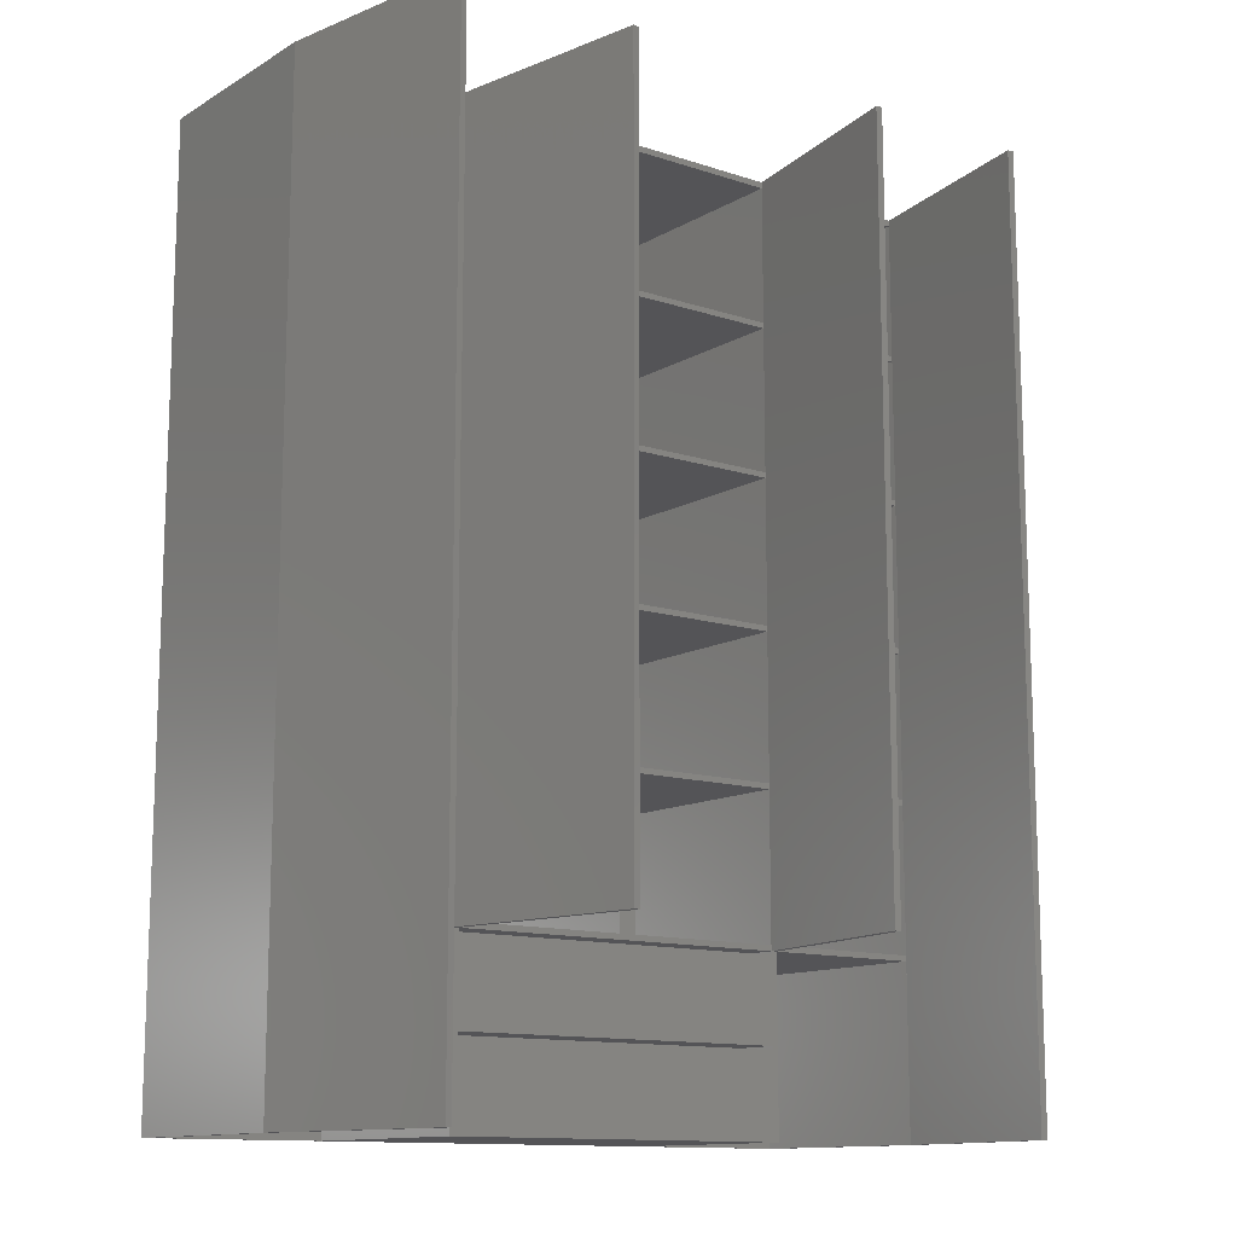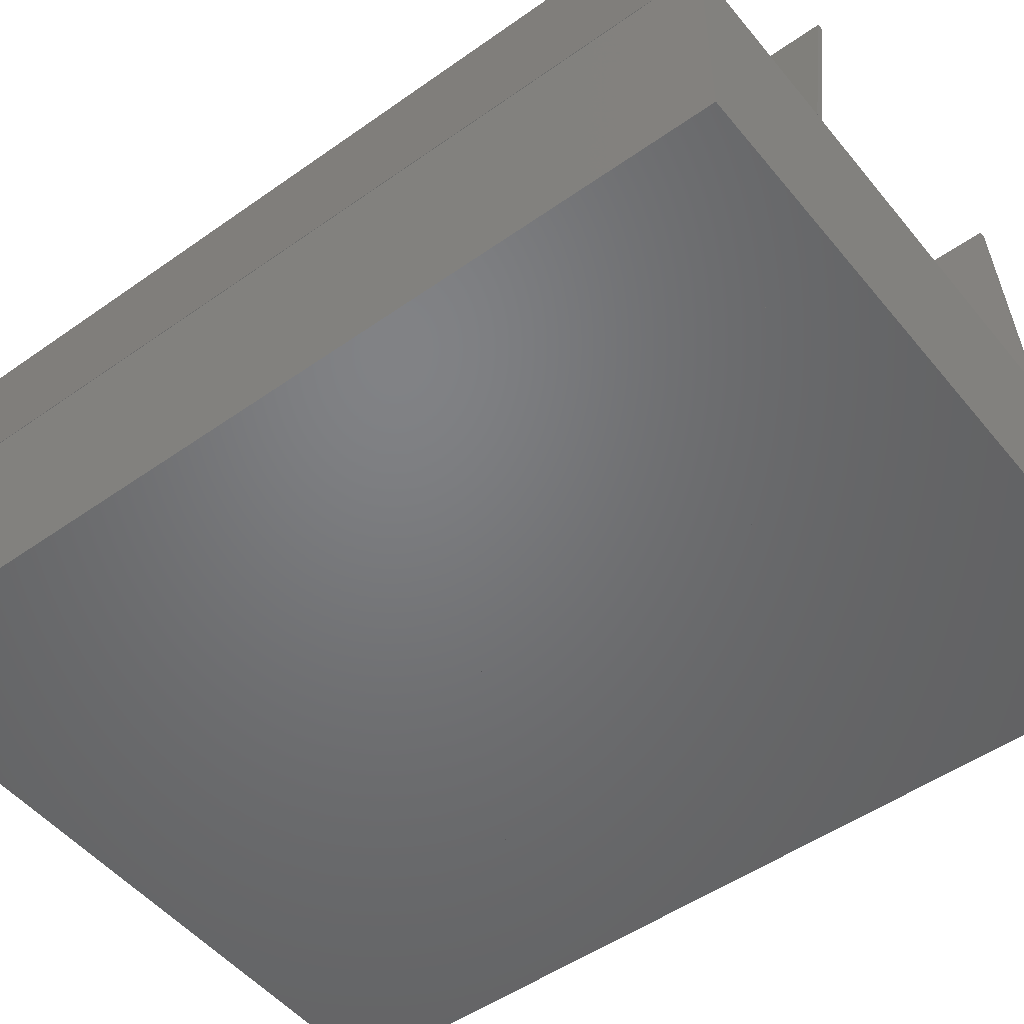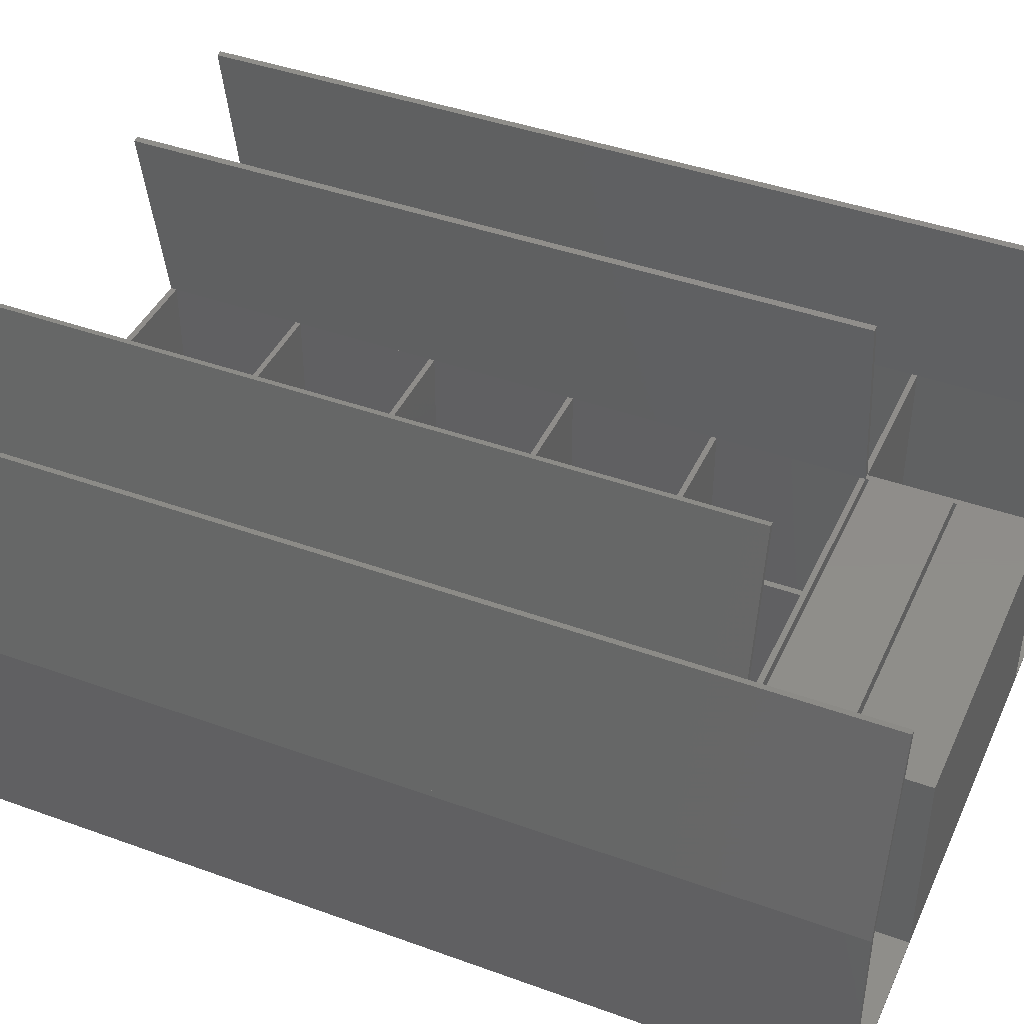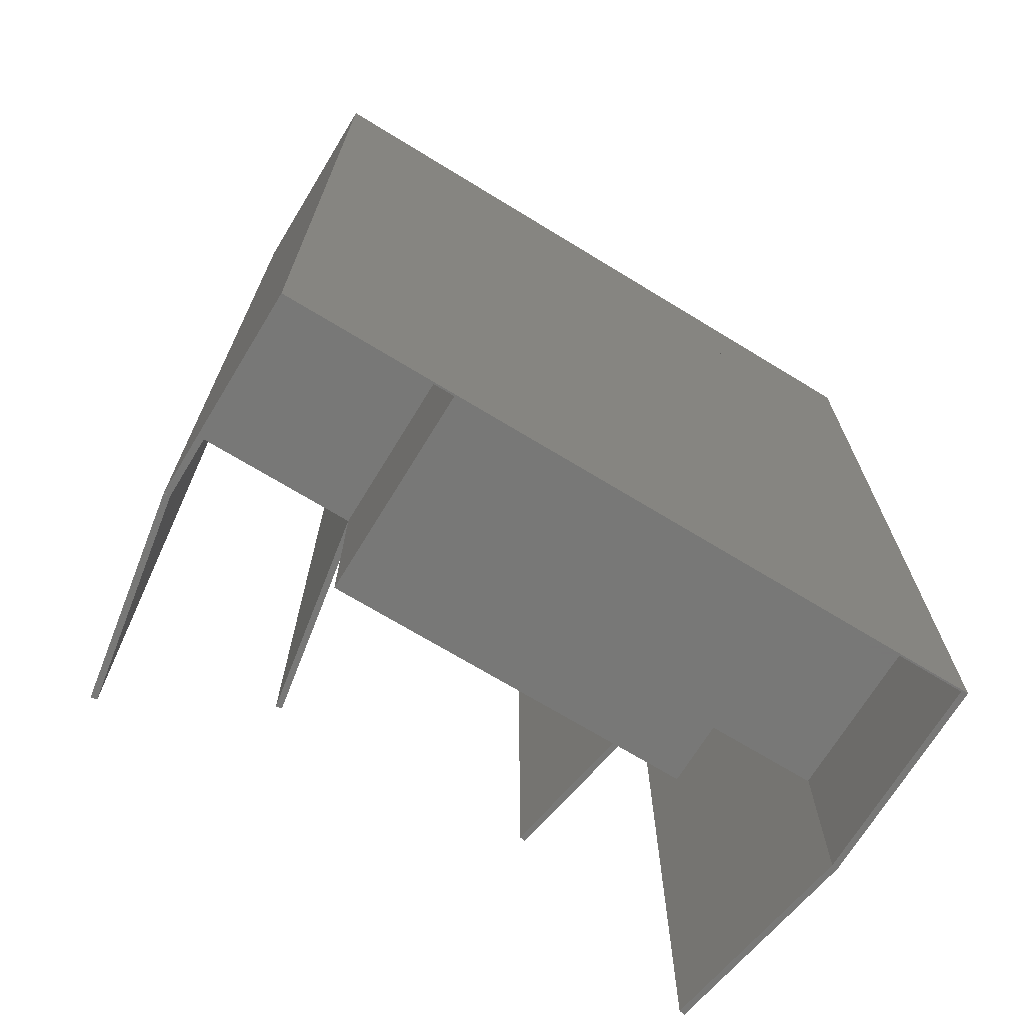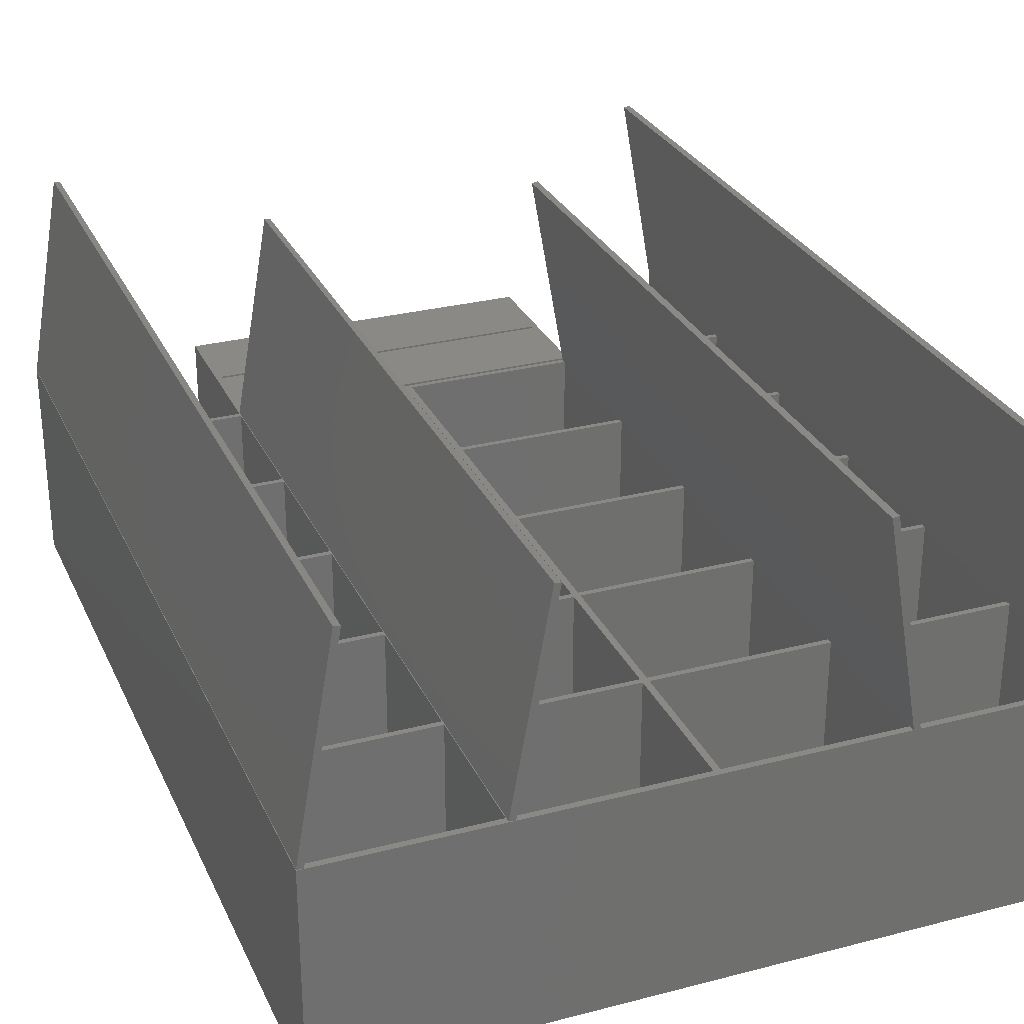
<metadata>
{"format":"stl","ext":"stl","renderer":"f3d","projection":"perspective","resolution":1024,"background":"white","views":[{"elev":-12.6,"azim":142.7,"up":"+Z"},{"elev":-50.4,"azim":-52.2,"up":"+Y"},{"elev":42.1,"azim":113.5,"up":"+Y"},{"elev":-70.4,"azim":-31.4,"up":"+Z"},{"elev":28.7,"azim":-21.2,"up":"+Y"}]}
</metadata>
<code>
# stl→obj: 254 verts, 574 faces
v -15.3 0.05 0
v -15.3 6 2.4
v -15.3 6 0
v -15.3 0.05 2.4
v -5.28 0.05 2.4
v -5.28 6 2.4
v 0 0 0
v -0.18 0.05 0
v 0 6 0
v -5.1 0.05 0
v -5.1 6 0
v -15.48 0.05 0
v -20.4 0 0
v -20.22 0.05 0
v -20.4 6 0
v -20.22 6 0
v -0.18 5.984 0
v -1.042 11.91 0
v -1.219 11.88 0
v -15.48 6 0
v -5.1 6 5
v -5.28 6 4.9
v -5.28 6 5
v -5.28 6 2.5
v -15.3 6 4.9
v -15.3 6 2.5
v 0 0 26.8
v -20.4 0 26.8
v -15.3 0.05 2.5
v -15.3 0.05 4.9
v -5.28 0.05 4.9
v -5.28 0.05 2.5
v -5.1 0.05 5
v -5.1 6 5.16
v -5.1 0.05 5.16
v -0.18 5.984 5.16
v -0.1828 6 5.16
v -0.18 0.05 5.16
v -0.18 5.984 5
v -0.18 0.05 5
v -0.1828 6 5
v -5.1 0.05 9.36
v -5.1 6 9.52
v -5.1 6 9.36
v -5.1 0.05 9.52
v -0.18 5.984 9.52
v -0.1828 6 9.52
v -0.18 0.05 9.52
v -0.18 5.984 9.36
v -0.18 0.05 9.36
v -0.1828 6 9.36
v -5.1 0.05 13.72
v -5.1 6 13.88
v -5.1 6 13.72
v -5.1 0.05 13.88
v -0.18 5.984 13.88
v -0.1828 6 13.88
v -0.18 0.05 13.88
v -0.18 5.984 13.72
v -0.18 0.05 13.72
v -0.1828 6 13.72
v -5.1 0.05 18.08
v -5.1 6 18.24
v -5.1 6 18.08
v -5.1 0.05 18.24
v -0.18 5.984 18.24
v -0.1828 6 18.24
v -0.18 0.05 18.24
v -0.18 5.984 18.08
v -0.18 0.05 18.08
v -0.1828 6 18.08
v -5.1 0.05 22.44
v -5.1 6 22.6
v -5.1 6 22.44
v -5.1 0.05 22.6
v -0.18 5.984 22.6
v -0.1828 6 22.6
v -0.18 0.05 22.6
v -0.18 5.984 22.44
v -0.18 0.05 22.44
v -0.1828 6 22.44
v -10.2 0.05 5
v -10.2 6 5.16
v -10.2 6 5
v -10.2 0.05 5.16
v -5.28 5.984 5.16
v -5.283 6 5.16
v -5.28 0.05 5.16
v -5.28 5.984 5
v -5.28 0.05 5
v -5.283 6 5
v -6.142 11.91 5
v -6.319 11.88 5
v -10.2 0.05 9.36
v -10.2 6 9.52
v -10.2 6 9.36
v -10.2 0.05 9.52
v -5.28 5.984 9.52
v -5.283 6 9.52
v -5.28 0.05 9.52
v -5.28 5.984 9.36
v -5.28 0.05 9.36
v -5.283 6 9.36
v -10.2 0.05 13.72
v -10.2 6 13.88
v -10.2 6 13.72
v -10.2 0.05 13.88
v -5.28 5.984 13.88
v -5.283 6 13.88
v -5.28 0.05 13.88
v -5.28 5.984 13.72
v -5.28 0.05 13.72
v -5.283 6 13.72
v -10.2 0.05 18.08
v -10.2 6 18.24
v -10.2 6 18.08
v -10.2 0.05 18.24
v -5.28 5.984 18.24
v -5.283 6 18.24
v -5.28 0.05 18.24
v -5.28 5.984 18.08
v -5.28 0.05 18.08
v -5.283 6 18.08
v -10.2 0.05 22.44
v -10.2 6 22.6
v -10.2 6 22.44
v -10.2 0.05 22.6
v -5.28 5.984 22.6
v -5.283 6 22.6
v -5.28 0.05 22.6
v -5.28 5.984 22.44
v -5.28 0.05 22.44
v -5.283 6 22.44
v -15.3 0.05 5
v -15.3 6 5.16
v -15.3 6 5
v -15.3 0.05 5.16
v -10.38 0.05 5.16
v -10.38 6 5.16
v -10.38 6 5
v -10.38 0.05 5
v -15.3 0.05 9.36
v -15.3 6 9.52
v -15.3 6 9.36
v -15.3 0.05 9.52
v -10.38 0.05 9.52
v -10.38 6 9.52
v -10.38 6 9.36
v -10.38 0.05 9.36
v -15.3 0.05 13.72
v -15.3 6 13.88
v -15.3 6 13.72
v -15.3 0.05 13.88
v -10.38 0.05 13.88
v -10.38 6 13.88
v -10.38 6 13.72
v -10.38 0.05 13.72
v -15.3 0.05 18.08
v -15.3 6 18.24
v -15.3 6 18.08
v -15.3 0.05 18.24
v -10.38 0.05 18.24
v -10.38 6 18.24
v -10.38 6 18.08
v -10.38 0.05 18.08
v -15.3 0.05 22.44
v -15.3 6 22.6
v -15.3 6 22.44
v -15.3 0.05 22.6
v -10.38 0.05 22.6
v -10.38 6 22.6
v -10.38 6 22.44
v -10.38 0.05 22.44
v -20.22 6 5.16
v -15.48 0.05 5.16
v -15.48 6 5.16
v -20.22 0.05 5.16
v -20.22 0.05 5
v -15.48 6 5
v -15.48 0.05 5
v -20.22 6 5
v -15.48 6 26.62
v -15.3 6 26.62
v -15.3 6 26.8
v -20.22 6 26.8
v -20.22 6 26.62
v -15.48 6 22.44
v -20.22 6 22.6
v -15.48 6 22.6
v -20.22 6 22.44
v -15.48 6 18.08
v -20.22 6 18.24
v -15.48 6 18.24
v -20.22 6 18.08
v -15.48 6 9.36
v -20.22 6 9.52
v -15.48 6 9.52
v -20.22 6 9.36
v -15.48 6 13.72
v -20.22 6 13.88
v -15.48 6 13.88
v -20.22 6 13.72
v -10.38 6 26.62
v -10.2 6 26.62
v -5.283 6 26.8
v -5.283 6 26.62
v -20.4 6 26.8
v -0.1828 6 26.62
v -5.1 6 26.8
v -0.1828 6 26.8
v -5.1 6 26.62
v -15.48 0.05 9.52
v -20.22 0.05 9.52
v -20.22 0.05 9.36
v -15.48 0.05 9.36
v -15.48 0.05 13.88
v -20.22 0.05 13.88
v -20.22 0.05 13.72
v -15.48 0.05 13.72
v -15.48 0.05 18.24
v -20.22 0.05 18.24
v -20.22 0.05 18.08
v -15.48 0.05 18.08
v -15.48 0.05 22.6
v -20.22 0.05 22.6
v -20.22 0.05 22.44
v -15.48 0.05 22.44
v -15.48 0.05 26.62
v -6.142 11.91 26.8
v -6.319 11.88 26.8
v 0 6 26.8
v -1.042 11.91 26.8
v -1.219 11.88 26.8
v -15.3 0.05 26.62
v -20.22 0.05 26.62
v -0.18 0.05 26.62
v -5.1 0.05 26.62
v -10.38 0.05 26.62
v -5.28 0.05 26.62
v -10.2 0.05 26.62
v -0.18 5.984 26.62
v -5.28 5.984 26.62
v -14.44 11.94 26.8
v -14.26 11.91 26.8
v -15.48 6.031 26.8
v -14.26 11.91 5
v -14.44 11.94 5
v -15.48 6.031 5
v -19.36 11.94 26.8
v -19.18 11.91 26.8
v -20.4 6.031 26.8
v -19.18 11.91 0
v -19.36 11.94 0
v -20.4 6.031 0
f 1 2 3
f 2 1 4
f 2 5 6
f 5 2 4
f 7 8 9
f 7 10 8
f 10 3 11
f 10 12 3
f 7 12 10
f 13 12 7
f 12 13 14
f 15 14 13
f 14 15 16
f 17 9 8
f 17 18 9
f 18 17 19
f 3 12 20
f 21 22 23
f 22 24 25
f 21 24 22
f 21 6 24
f 11 6 21
f 3 6 11
f 6 3 2
f 25 24 26
f 13 27 28
f 27 13 7
f 29 25 26
f 25 29 30
f 25 31 22
f 31 25 30
f 29 24 32
f 24 29 26
f 33 34 21
f 34 33 35
f 34 36 37
f 36 34 38
f 38 34 35
f 33 39 40
f 21 39 33
f 39 21 41
f 38 39 36
f 39 38 40
f 41 34 37
f 34 41 21
f 42 43 44
f 43 42 45
f 43 46 47
f 46 43 48
f 48 43 45
f 42 49 50
f 44 49 42
f 49 44 51
f 48 49 46
f 49 48 50
f 51 43 47
f 43 51 44
f 52 53 54
f 53 52 55
f 53 56 57
f 56 53 58
f 58 53 55
f 52 59 60
f 54 59 52
f 59 54 61
f 58 59 56
f 59 58 60
f 61 53 57
f 53 61 54
f 62 63 64
f 63 62 65
f 63 66 67
f 66 63 68
f 68 63 65
f 62 69 70
f 64 69 62
f 69 64 71
f 68 69 66
f 69 68 70
f 71 63 67
f 63 71 64
f 72 73 74
f 73 72 75
f 73 76 77
f 76 73 78
f 78 73 75
f 72 79 80
f 74 79 72
f 79 74 81
f 78 79 76
f 79 78 80
f 81 73 77
f 73 81 74
f 82 83 84
f 83 82 85
f 83 86 87
f 86 83 88
f 88 83 85
f 82 89 90
f 84 89 82
f 89 84 91
f 91 23 89
f 92 23 91
f 23 92 21
f 92 91 93
f 88 89 86
f 89 88 90
f 91 83 87
f 83 91 84
f 94 95 96
f 95 94 97
f 95 98 99
f 98 95 100
f 100 95 97
f 94 101 102
f 96 101 94
f 101 96 103
f 100 101 98
f 101 100 102
f 103 95 99
f 95 103 96
f 104 105 106
f 105 104 107
f 105 108 109
f 108 105 110
f 110 105 107
f 104 111 112
f 106 111 104
f 111 106 113
f 110 111 108
f 111 110 112
f 113 105 109
f 105 113 106
f 114 115 116
f 115 114 117
f 115 118 119
f 118 115 120
f 120 115 117
f 114 121 122
f 116 121 114
f 121 116 123
f 120 121 118
f 121 120 122
f 123 115 119
f 115 123 116
f 124 125 126
f 125 124 127
f 125 128 129
f 128 125 130
f 130 125 127
f 124 131 132
f 126 131 124
f 131 126 133
f 130 131 128
f 131 130 132
f 133 125 129
f 125 133 126
f 134 135 136
f 135 134 137
f 135 138 139
f 138 135 137
f 134 140 141
f 140 134 136
f 138 140 139
f 140 138 141
f 140 135 139
f 135 140 136
f 142 143 144
f 143 142 145
f 143 146 147
f 146 143 145
f 142 148 149
f 148 142 144
f 146 148 147
f 148 146 149
f 148 143 147
f 143 148 144
f 150 151 152
f 151 150 153
f 151 154 155
f 154 151 153
f 150 156 157
f 156 150 152
f 154 156 155
f 156 154 157
f 156 151 155
f 151 156 152
f 158 159 160
f 159 158 161
f 159 162 163
f 162 159 161
f 158 164 165
f 164 158 160
f 162 164 163
f 164 162 165
f 164 159 163
f 159 164 160
f 166 167 168
f 167 166 169
f 167 170 171
f 170 167 169
f 166 172 173
f 172 166 168
f 170 172 171
f 172 170 173
f 172 167 171
f 167 172 168
f 174 175 176
f 175 174 177
f 178 179 180
f 179 178 181
f 175 179 176
f 179 175 180
f 3 182 183
f 182 3 20
f 182 184 183
f 184 182 185
f 185 182 186
f 187 188 189
f 188 187 190
f 191 192 193
f 192 191 194
f 195 196 197
f 196 195 198
f 179 174 176
f 174 179 181
f 199 200 201
f 200 199 202
f 84 203 204
f 203 84 140
f 204 205 206
f 205 204 184
f 203 184 204
f 184 203 183
f 186 207 185
f 188 207 186
f 190 207 188
f 192 207 190
f 194 207 192
f 200 207 194
f 202 207 200
f 196 207 202
f 198 207 196
f 15 198 174
f 15 174 181
f 15 181 16
f 198 15 207
f 208 209 210
f 209 208 211
f 196 212 197
f 212 196 213
f 214 195 215
f 195 214 198
f 212 195 197
f 195 212 215
f 200 216 201
f 216 200 217
f 218 199 219
f 199 218 202
f 216 199 201
f 199 216 219
f 192 220 193
f 220 192 221
f 222 191 223
f 191 222 194
f 220 191 193
f 191 220 223
f 188 224 189
f 224 188 225
f 226 187 227
f 187 226 190
f 224 187 189
f 187 224 227
f 12 182 20
f 182 12 228
f 229 205 209
f 205 229 230
f 231 210 27
f 232 210 231
f 210 232 233
f 209 27 210
f 205 27 209
f 28 205 184
f 28 184 185
f 28 185 207
f 205 28 27
f 234 3 183
f 3 234 1
f 13 207 15
f 207 13 28
f 27 9 231
f 9 27 7
f 228 224 235
f 228 227 224
f 227 220 226
f 228 220 227
f 228 223 220
f 223 216 222
f 228 216 223
f 228 219 216
f 219 212 218
f 228 212 219
f 228 215 212
f 215 175 214
f 228 175 215
f 228 180 175
f 12 180 228
f 12 178 180
f 178 12 14
f 235 224 225
f 226 220 221
f 222 216 217
f 218 212 213
f 214 175 177
f 236 78 237
f 236 80 78
f 80 68 72
f 236 68 80
f 236 70 68
f 70 58 62
f 236 58 70
f 236 60 58
f 60 48 52
f 236 48 60
f 236 50 48
f 50 38 42
f 236 38 50
f 236 40 38
f 40 8 33
f 8 40 236
f 75 237 78
f 72 237 75
f 65 72 68
f 65 237 72
f 62 237 65
f 55 62 58
f 55 237 62
f 52 237 55
f 45 52 48
f 45 237 52
f 42 237 45
f 35 42 38
f 35 237 42
f 33 237 35
f 33 10 237
f 10 33 8
f 5 29 32
f 29 5 4
f 142 138 137
f 150 146 145
f 158 154 153
f 166 162 161
f 238 170 234
f 238 173 170
f 173 162 166
f 238 162 173
f 238 165 162
f 165 154 158
f 238 154 165
f 238 157 154
f 157 146 150
f 238 146 157
f 238 149 146
f 149 138 142
f 238 138 149
f 141 138 238
f 234 170 169
f 239 130 240
f 239 132 130
f 132 120 124
f 239 120 132
f 239 122 120
f 122 110 114
f 239 110 122
f 239 112 110
f 112 100 104
f 239 100 112
f 239 102 100
f 102 88 94
f 239 88 102
f 239 90 88
f 31 82 90
f 82 31 141
f 31 90 239
f 30 141 31
f 141 30 134
f 240 130 127
f 124 120 117
f 114 110 107
f 104 100 97
f 94 88 85
f 169 166 161
f 158 153 150
f 94 85 82
f 94 82 240
f 124 117 114
f 4 1 234
f 134 30 29
f 29 4 234
f 234 169 161
f 97 94 240
f 234 161 158
f 107 104 97
f 107 97 240
f 127 124 114
f 240 127 114
f 107 240 114
f 158 150 145
f 145 142 137
f 29 234 158
f 158 145 137
f 134 29 158
f 158 137 134
f 8 241 17
f 241 8 236
f 178 16 181
f 16 178 14
f 235 188 186
f 188 235 225
f 218 196 202
f 196 218 213
f 214 174 198
f 174 214 177
f 222 200 194
f 200 222 217
f 226 192 190
f 192 226 221
f 234 203 238
f 203 234 183
f 237 241 236
f 211 241 237
f 241 211 208
f 240 242 239
f 204 242 240
f 242 204 206
f 235 182 228
f 182 235 186
f 22 89 23
f 31 89 22
f 239 89 31
f 89 239 242
f 5 24 6
f 24 5 32
f 237 21 211
f 10 21 237
f 21 10 11
f 76 208 77
f 76 241 208
f 241 76 17
f 66 81 67
f 81 66 79
f 56 71 57
f 71 56 69
f 46 61 47
f 61 46 59
f 36 51 37
f 51 36 49
f 37 19 41
f 17 41 19
f 39 49 36
f 39 46 49
f 39 59 46
f 39 56 59
f 39 69 56
f 39 66 69
f 39 79 66
f 39 76 79
f 39 17 76
f 41 17 39
f 51 19 37
f 47 19 51
f 61 19 47
f 19 61 233
f 57 233 61
f 71 233 57
f 67 233 71
f 81 233 67
f 77 233 81
f 208 233 77
f 233 208 210
f 231 18 232
f 18 231 9
f 18 233 232
f 233 18 19
f 141 203 140
f 203 141 238
f 141 84 82
f 84 141 140
f 240 84 204
f 84 240 82
f 86 89 101
f 101 89 98
f 98 89 111
f 111 89 108
f 108 89 121
f 121 89 118
f 118 89 131
f 131 89 128
f 128 206 129
f 128 242 206
f 242 128 89
f 118 133 119
f 133 118 131
f 108 123 109
f 123 108 121
f 98 113 99
f 113 98 111
f 86 103 87
f 103 86 101
f 87 93 91
f 103 93 87
f 99 93 103
f 113 93 99
f 109 93 113
f 93 109 230
f 123 230 109
f 119 230 123
f 133 230 119
f 129 230 133
f 206 230 129
f 230 206 205
f 211 229 209
f 229 211 92
f 92 211 21
f 92 230 229
f 230 92 93
f 243 184 244
f 184 243 245
f 183 244 184
f 244 183 246
f 246 183 136
f 246 243 244
f 243 246 247
f 136 247 246
f 247 136 248
f 245 183 184
f 248 183 245
f 183 248 136
f 248 243 247
f 243 248 245
f 249 185 250
f 185 249 251
f 186 250 185
f 188 250 186
f 190 250 188
f 192 250 190
f 194 250 192
f 200 250 194
f 202 250 200
f 250 202 252
f 196 252 202
f 198 252 196
f 174 252 198
f 181 252 174
f 252 181 16
f 252 249 250
f 249 252 253
f 16 253 252
f 253 16 254
f 251 186 185
f 251 188 186
f 251 190 188
f 251 192 190
f 251 194 192
f 251 200 194
f 251 202 200
f 251 196 202
f 251 198 196
f 254 198 251
f 198 254 174
f 174 254 181
f 181 254 16
f 254 249 253
f 249 254 251

</code>
